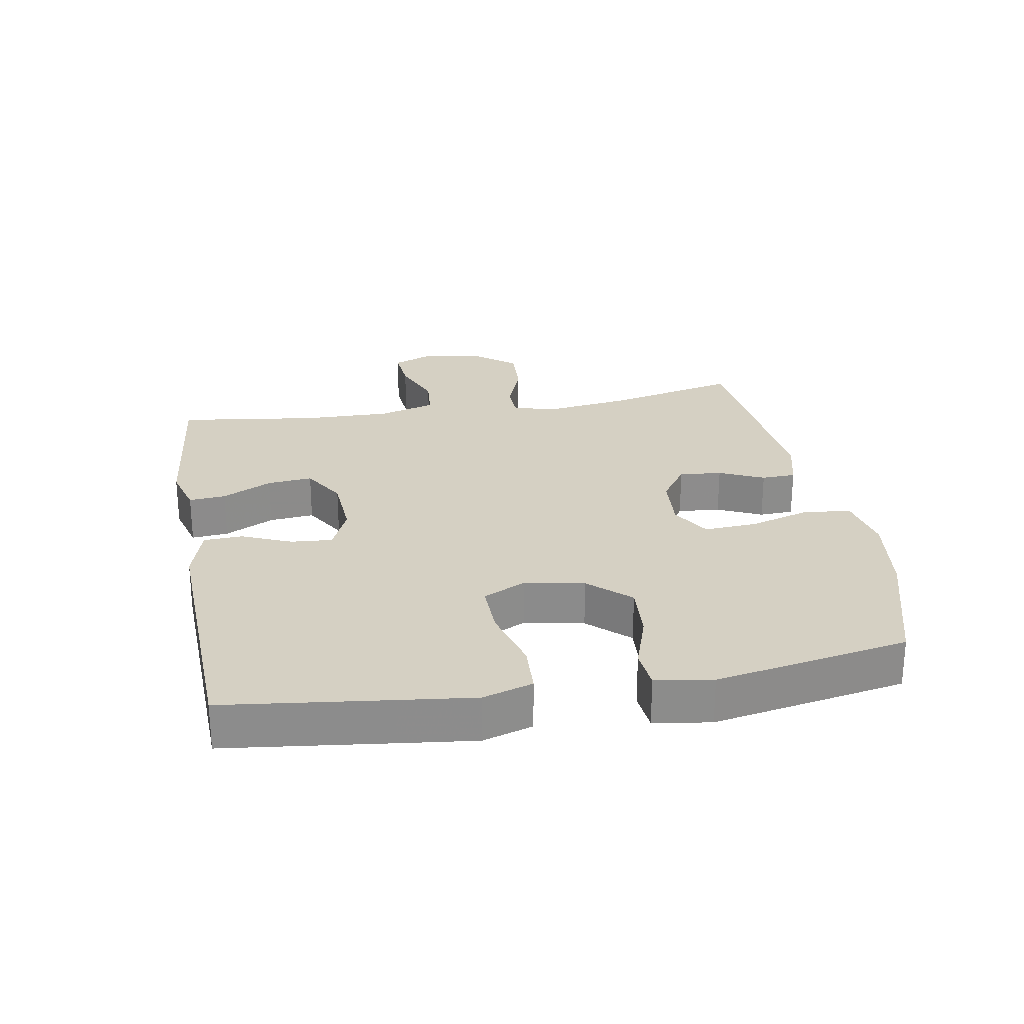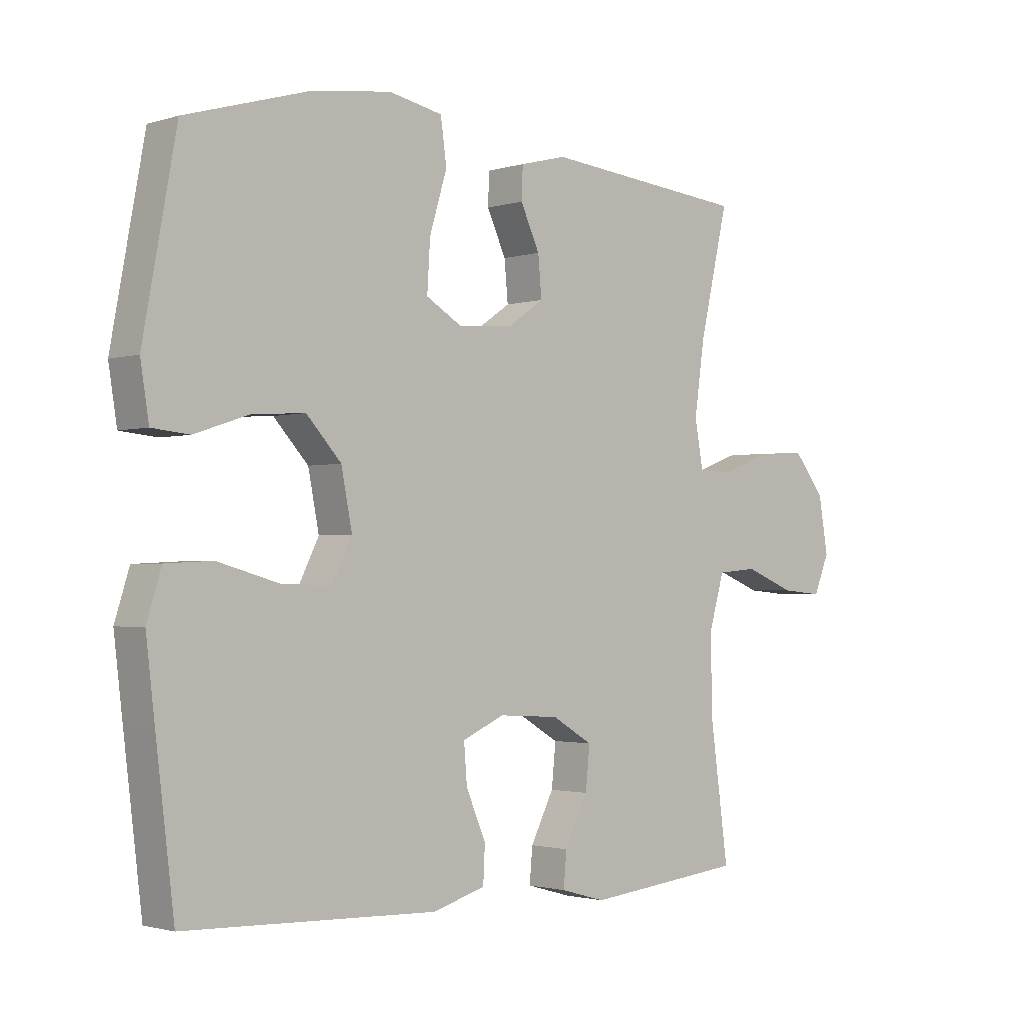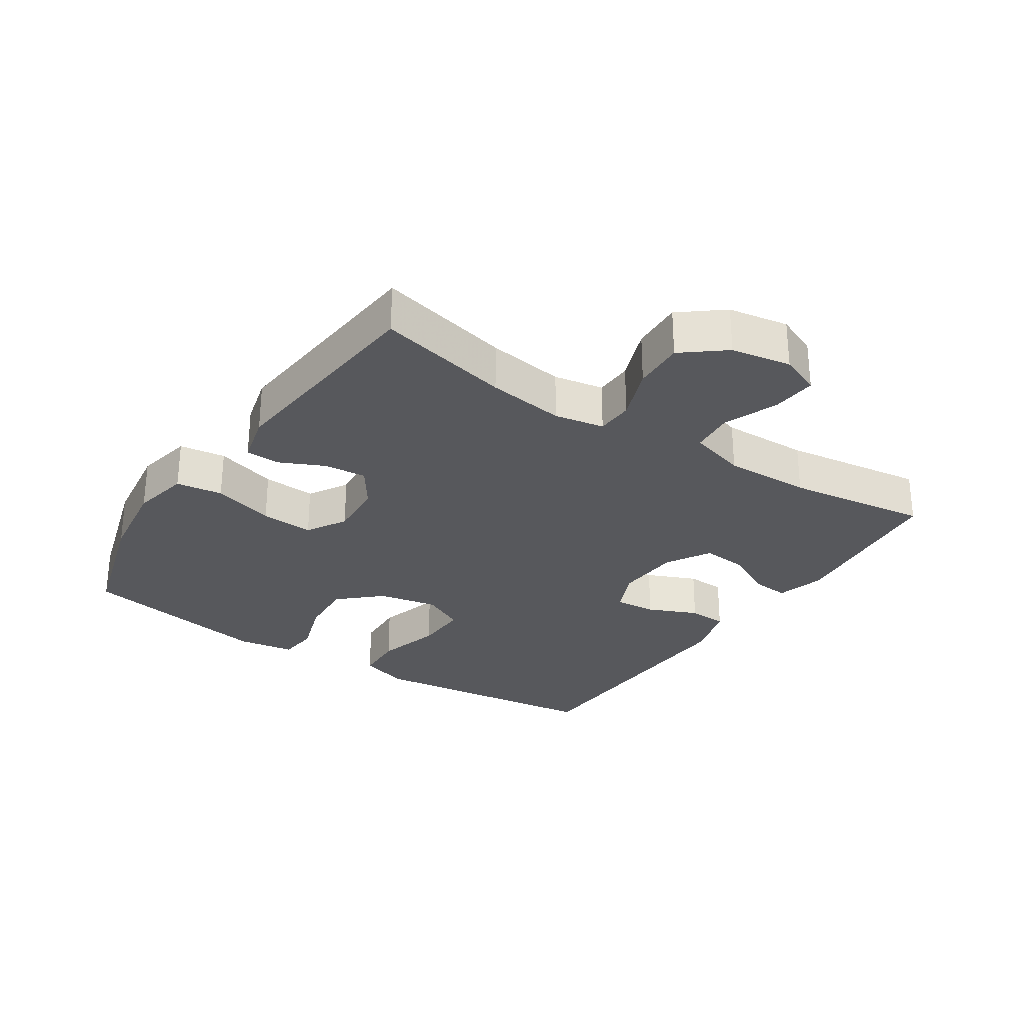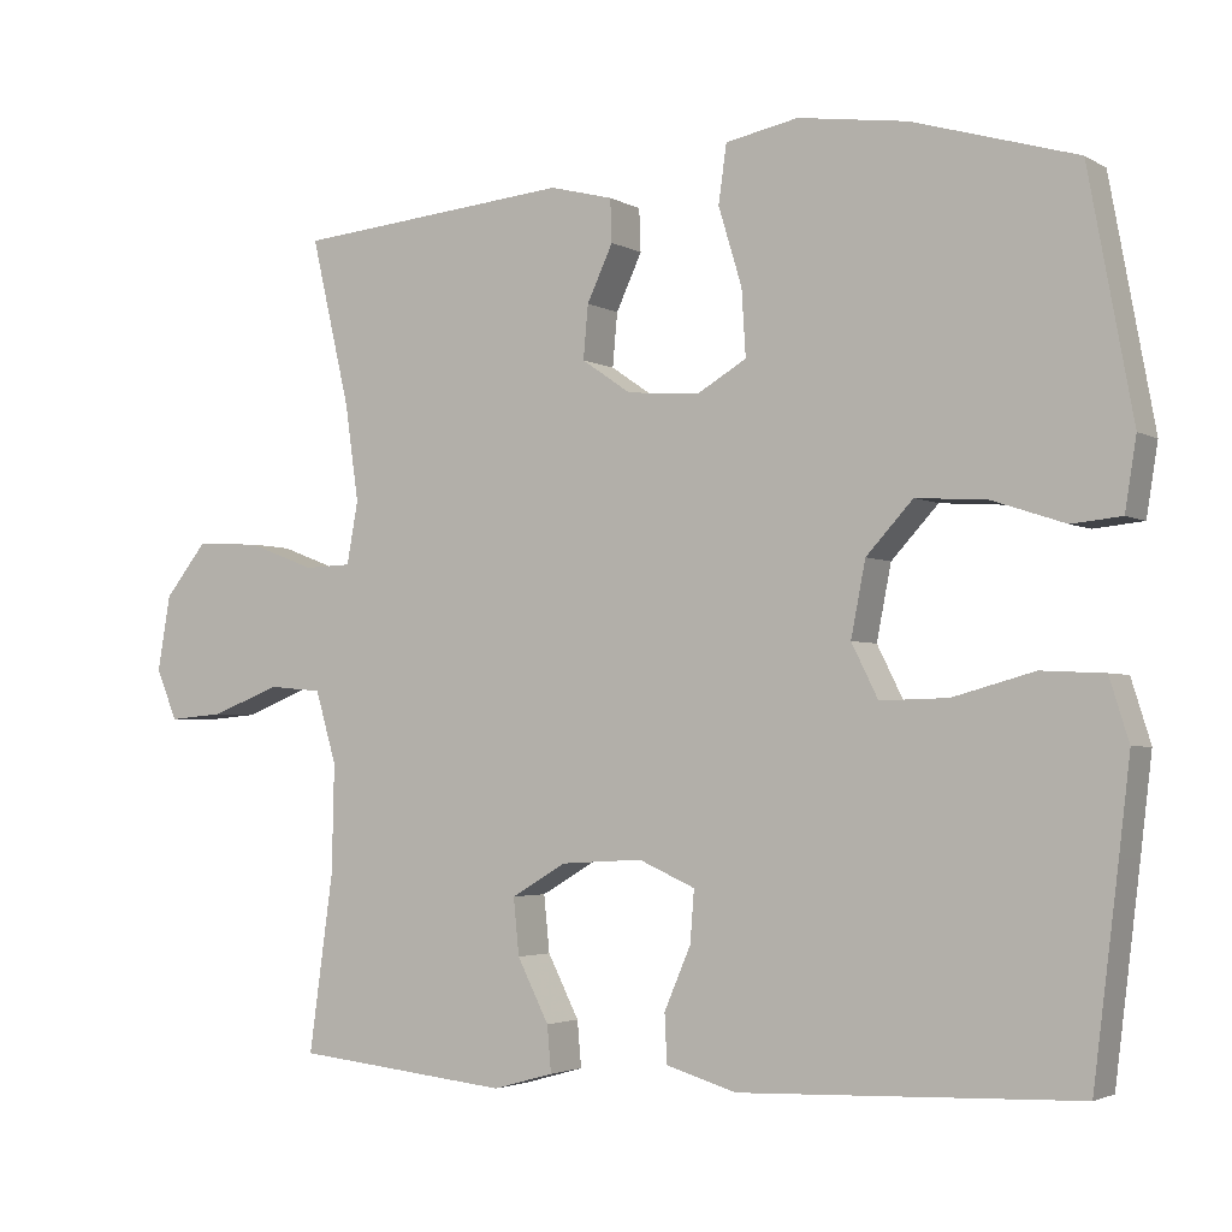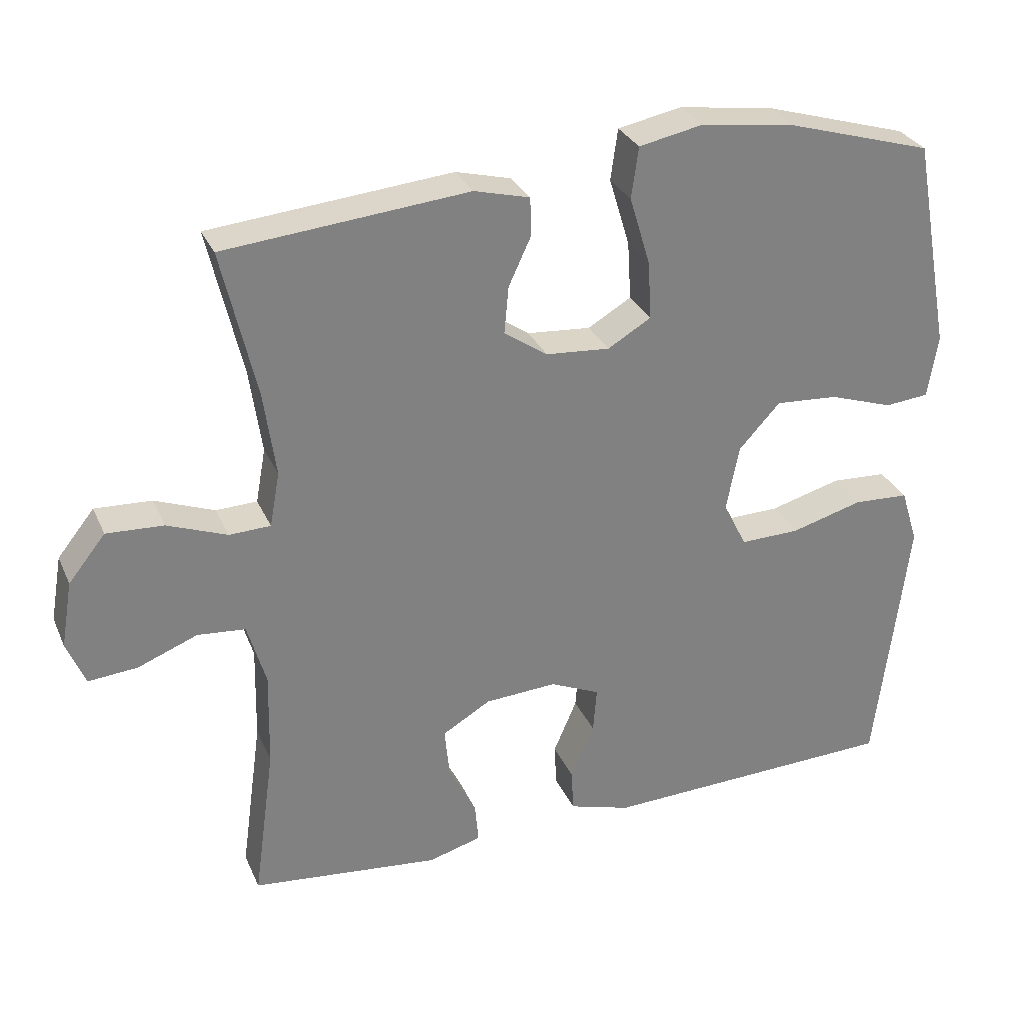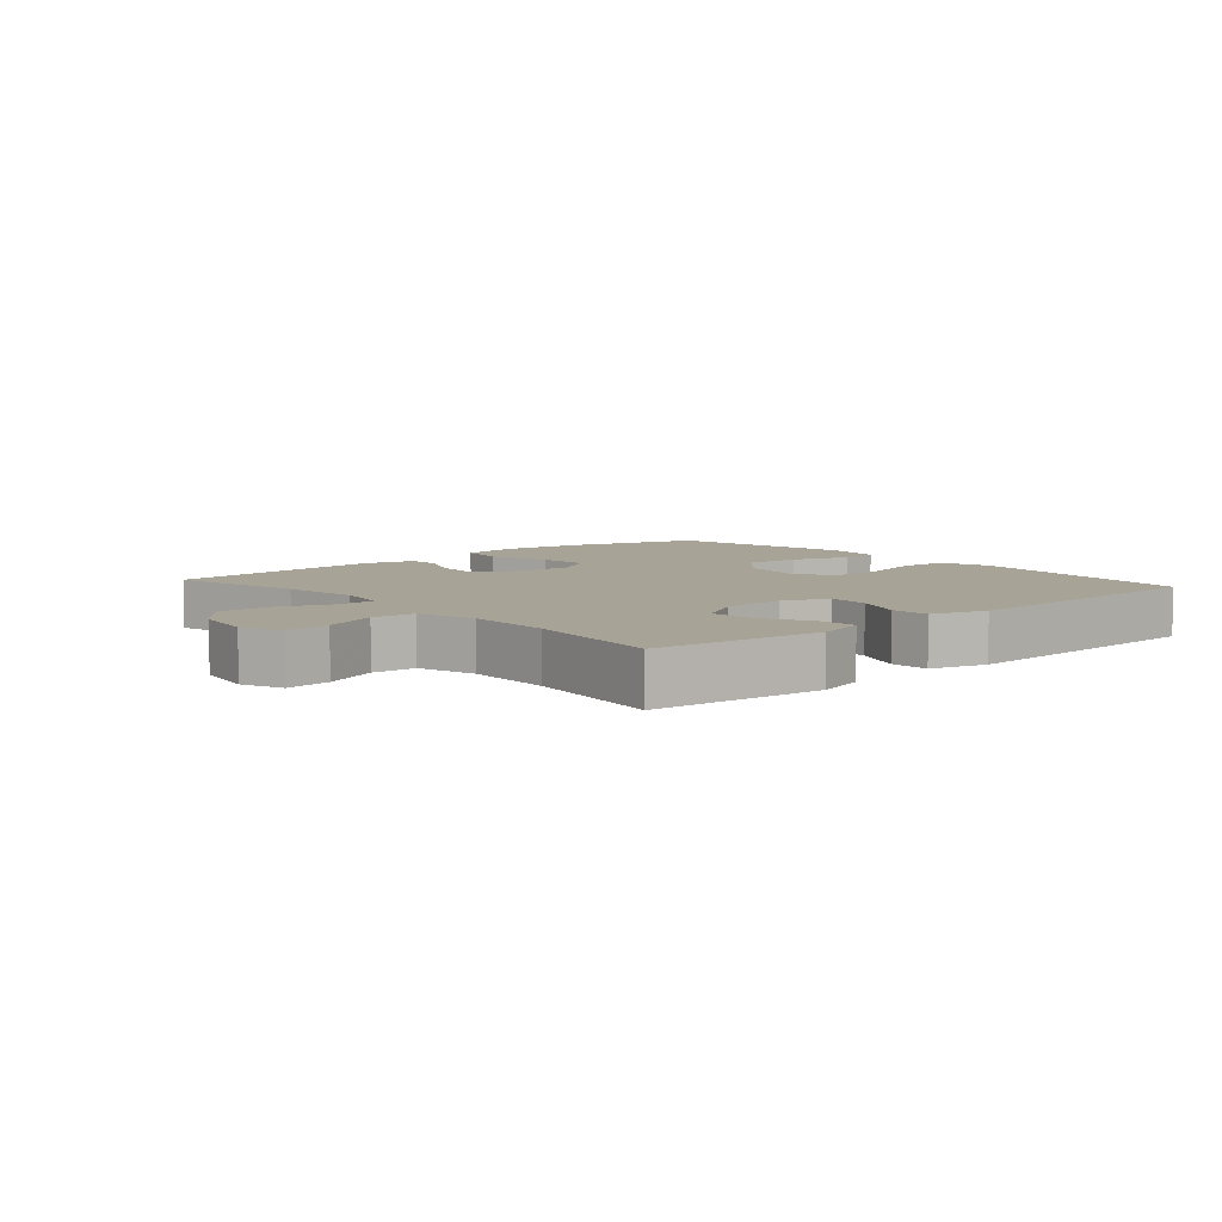
<metadata>
{"format":"obj","ext":"obj","renderer":"f3d","projection":"perspective","resolution":1024,"background":"white","views":[{"elev":26.0,"azim":-100.0,"up":"+Y"},{"elev":-1.9,"azim":-42.8,"up":"+Z"},{"elev":-28.6,"azim":56.5,"up":"+Y"},{"elev":-3.0,"azim":-150.7,"up":"+Z"},{"elev":30.0,"azim":159.3,"up":"+Z"},{"elev":6.7,"azim":138.9,"up":"+Y"}]}
</metadata>
<code>
v 0.5 0.07 0.5
v 0.452 0.07 0.293
v 0.435 0.07 0.173
v 0.449 0.07 0.096
v 0.507 0.07 0.094
v 0.591 0.07 0.126
v 0.671 0.07 0.13
v 0.723 0.07 0.065
v 0.739 0.07 -0.028
v 0.713 0.07 -0.091
v 0.644 0.07 -0.085
v 0.56 0.07 -0.052
v 0.493 0.07 -0.058
v 0.467 0.07 -0.147
v 0.47 0.07 -0.281
v 0.5 0.07 -0.5
v 0.234 0.07 -0.528
v 0.159 0.07 -0.507
v 0.164 0.07 -0.45
v 0.203 0.07 -0.373
v 0.21 0.07 -0.303
v 0.142 0.07 -0.263
v 0.041 0.07 -0.257
v -0.029 0.07 -0.288
v -0.024 0.07 -0.352
v 0.009 0.07 -0.429
v 0.006 0.07 -0.489
v -0.081 0.07 -0.515
v -0.5 0.07 -0.5
v -0.531 0.07 -0.247
v -0.545 0.07 -0.129
v -0.521 0.07 -0.052
v -0.443 0.07 -0.048
v -0.342 0.07 -0.076
v -0.258 0.07 -0.078
v -0.225 0.07 -0.012
v -0.243 0.07 0.08
v -0.301 0.07 0.143
v -0.389 0.07 0.137
v -0.479 0.07 0.107
v -0.541 0.07 0.113
v -0.555 0.07 0.201
v -0.5 0.07 0.5
v -0.297 0.07 0.56
v -0.162 0.07 0.579
v -0.072 0.07 0.561
v -0.062 0.07 0.489
v -0.091 0.07 0.393
v -0.096 0.07 0.311
v -0.035 0.07 0.275
v 0.055 0.07 0.282
v 0.116 0.07 0.324
v 0.11 0.07 0.39
v 0.078 0.07 0.459
v 0.08 0.07 0.512
v 0.158 0.07 0.532
v 0.5 0 0.5
v 0.452 0 0.293
v 0.435 0 0.173
v 0.449 0 0.096
v 0.507 0 0.094
v 0.591 0 0.126
v 0.671 0 0.13
v 0.723 0 0.065
v 0.739 0 -0.028
v 0.713 0 -0.091
v 0.644 0 -0.085
v 0.56 0 -0.052
v 0.493 0 -0.058
v 0.467 0 -0.147
v 0.47 0 -0.281
v 0.5 0 -0.5
v 0.234 0 -0.528
v 0.159 0 -0.507
v 0.164 0 -0.45
v 0.203 0 -0.373
v 0.21 0 -0.303
v 0.142 0 -0.263
v 0.041 0 -0.257
v -0.029 0 -0.288
v -0.024 0 -0.352
v 0.009 0 -0.429
v 0.006 0 -0.489
v -0.081 0 -0.515
v -0.5 0 -0.5
v -0.531 0 -0.247
v -0.545 0 -0.129
v -0.521 0 -0.052
v -0.443 0 -0.048
v -0.342 0 -0.076
v -0.258 0 -0.078
v -0.225 0 -0.012
v -0.243 0 0.08
v -0.301 0 0.143
v -0.389 0 0.137
v -0.479 0 0.107
v -0.541 0 0.113
v -0.555 0 0.201
v -0.5 0 0.5
v -0.297 0 0.56
v -0.162 0 0.579
v -0.072 0 0.561
v -0.062 0 0.489
v -0.091 0 0.393
v -0.096 0 0.311
v -0.035 0 0.275
v 0.055 0 0.282
v 0.116 0 0.324
v 0.11 0 0.39
v 0.078 0 0.459
v 0.08 0 0.512
v 0.158 0 0.532
f 53 54 55 56
f 52 53 56 1
f 51 52 1 2
f 50 51 2 3
f 45 46 47 48
f 45 48 49
f 44 45 49
f 43 44 49
f 42 43 49 50
f 39 40 41 42
f 38 39 42 50
f 31 32 33 34
f 31 34 35
f 30 31 35
f 29 30 35
f 28 29 35
f 25 26 27 28
f 24 25 28 35
f 23 24 35 36
f 17 18 19 20
f 15 16 17 20
f 14 15 20 21
f 13 14 21 22
f 9 10 11 12
f 9 12 13
f 8 9 13
f 5 6 7 8
f 4 5 8 13
f 38 50 3 4
f 37 38 4 13
f 23 36 37
f 13 22 23 37
f 112 111 110 109
f 57 112 109 108
f 58 57 108 107
f 59 58 107 106
f 104 103 102 101
f 105 104 101
f 105 101 100
f 105 100 99
f 106 105 99 98
f 98 97 96 95
f 106 98 95 94
f 90 89 88 87
f 91 90 87
f 91 87 86
f 91 86 85
f 91 85 84
f 84 83 82 81
f 91 84 81 80
f 92 91 80 79
f 76 75 74 73
f 76 73 72 71
f 77 76 71 70
f 78 77 70 69
f 68 67 66 65
f 69 68 65
f 69 65 64
f 64 63 62 61
f 69 64 61 60
f 60 59 106 94
f 69 60 94 93
f 93 92 79
f 93 79 78 69
f 1 57 58 2
f 2 58 59 3
f 3 59 60 4
f 4 60 61 5
f 5 61 62 6
f 6 62 63 7
f 7 63 64 8
f 8 64 65 9
f 9 65 66 10
f 10 66 67 11
f 11 67 68 12
f 12 68 69 13
f 13 69 70 14
f 14 70 71 15
f 15 71 72 16
f 16 72 73 17
f 17 73 74 18
f 18 74 75 19
f 19 75 76 20
f 20 76 77 21
f 21 77 78 22
f 22 78 79 23
f 23 79 80 24
f 24 80 81 25
f 25 81 82 26
f 26 82 83 27
f 27 83 84 28
f 28 84 85 29
f 29 85 86 30
f 30 86 87 31
f 31 87 88 32
f 32 88 89 33
f 33 89 90 34
f 34 90 91 35
f 35 91 92 36
f 36 92 93 37
f 37 93 94 38
f 38 94 95 39
f 39 95 96 40
f 40 96 97 41
f 41 97 98 42
f 42 98 99 43
f 43 99 100 44
f 44 100 101 45
f 45 101 102 46
f 46 102 103 47
f 47 103 104 48
f 48 104 105 49
f 49 105 106 50
f 50 106 107 51
f 51 107 108 52
f 52 108 109 53
f 53 109 110 54
f 54 110 111 55
f 55 111 112 56
f 56 112 57 1

</code>
